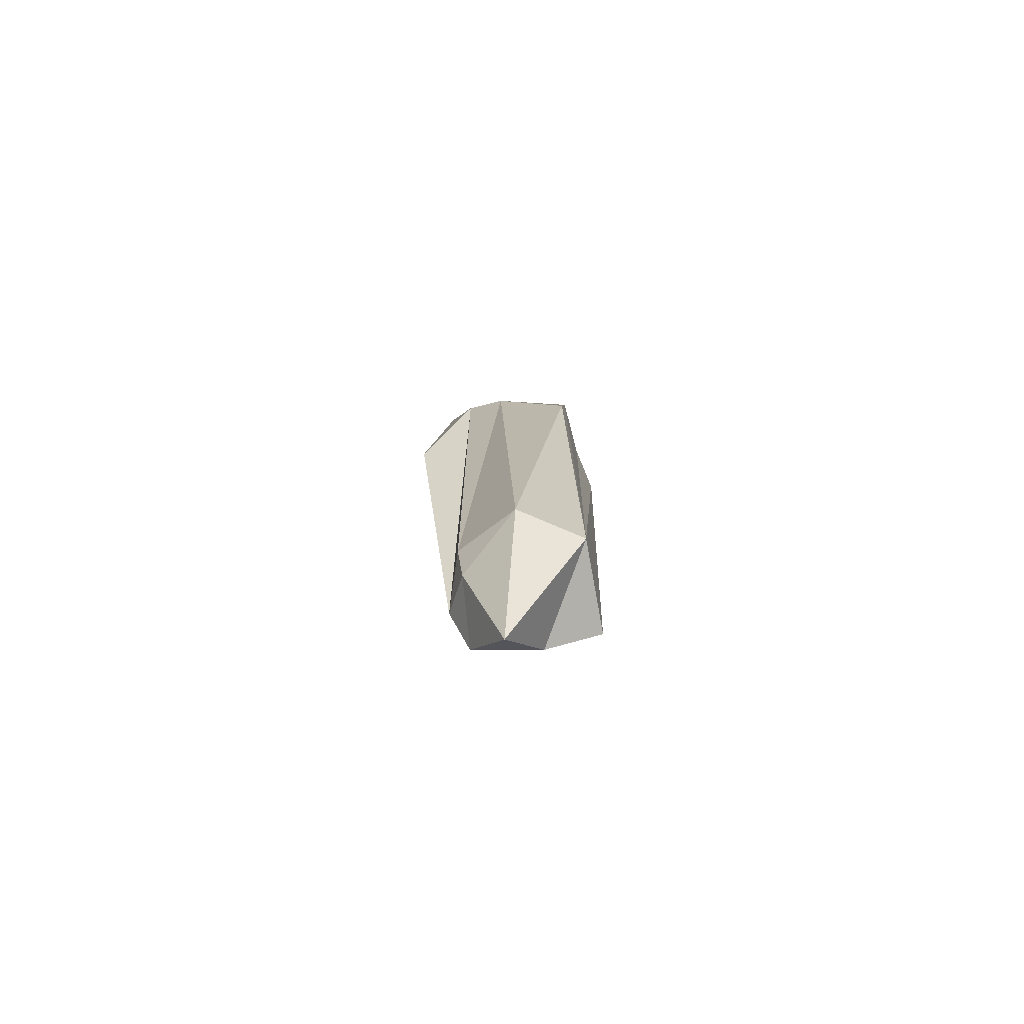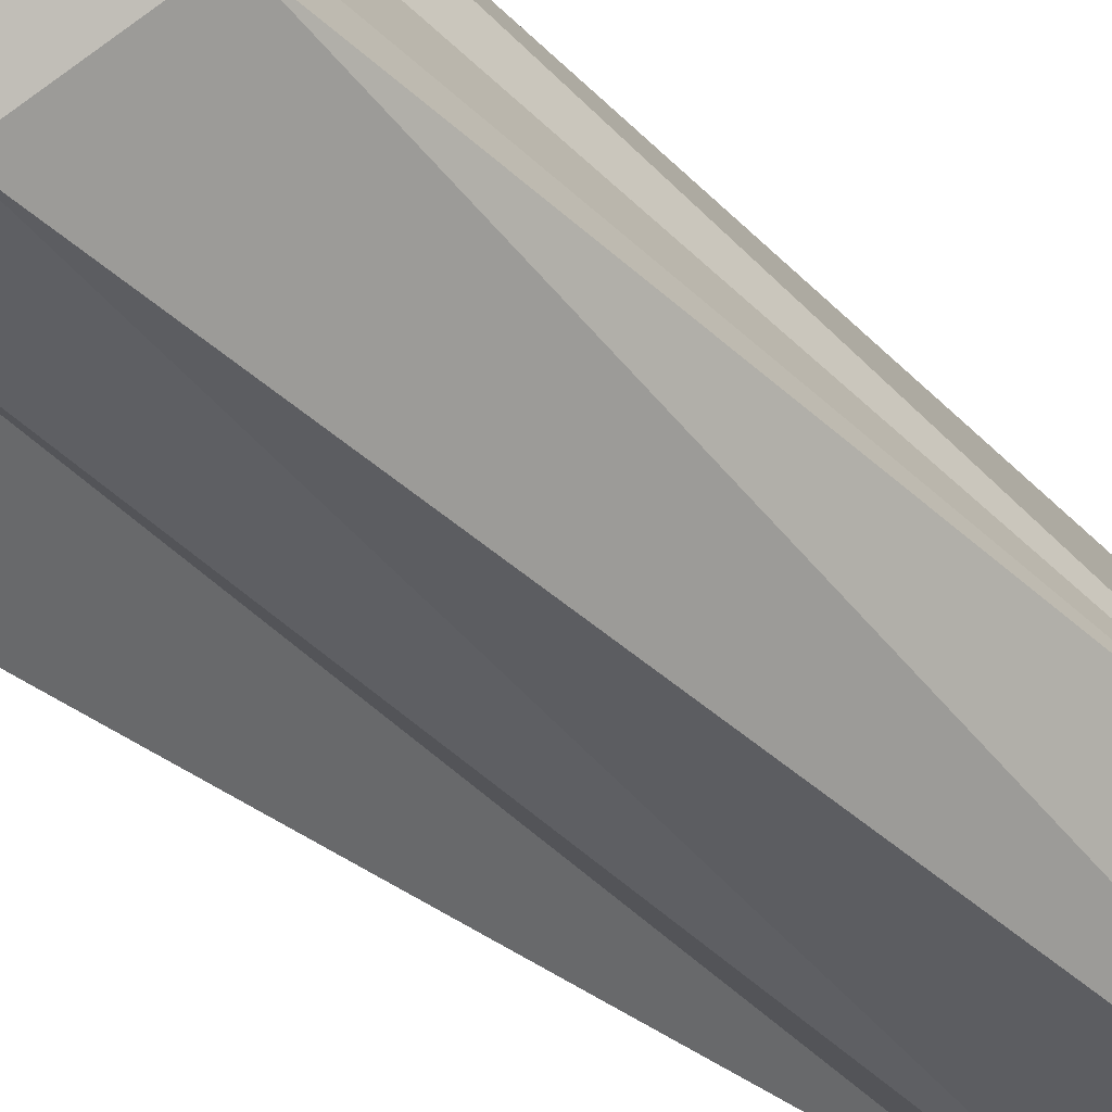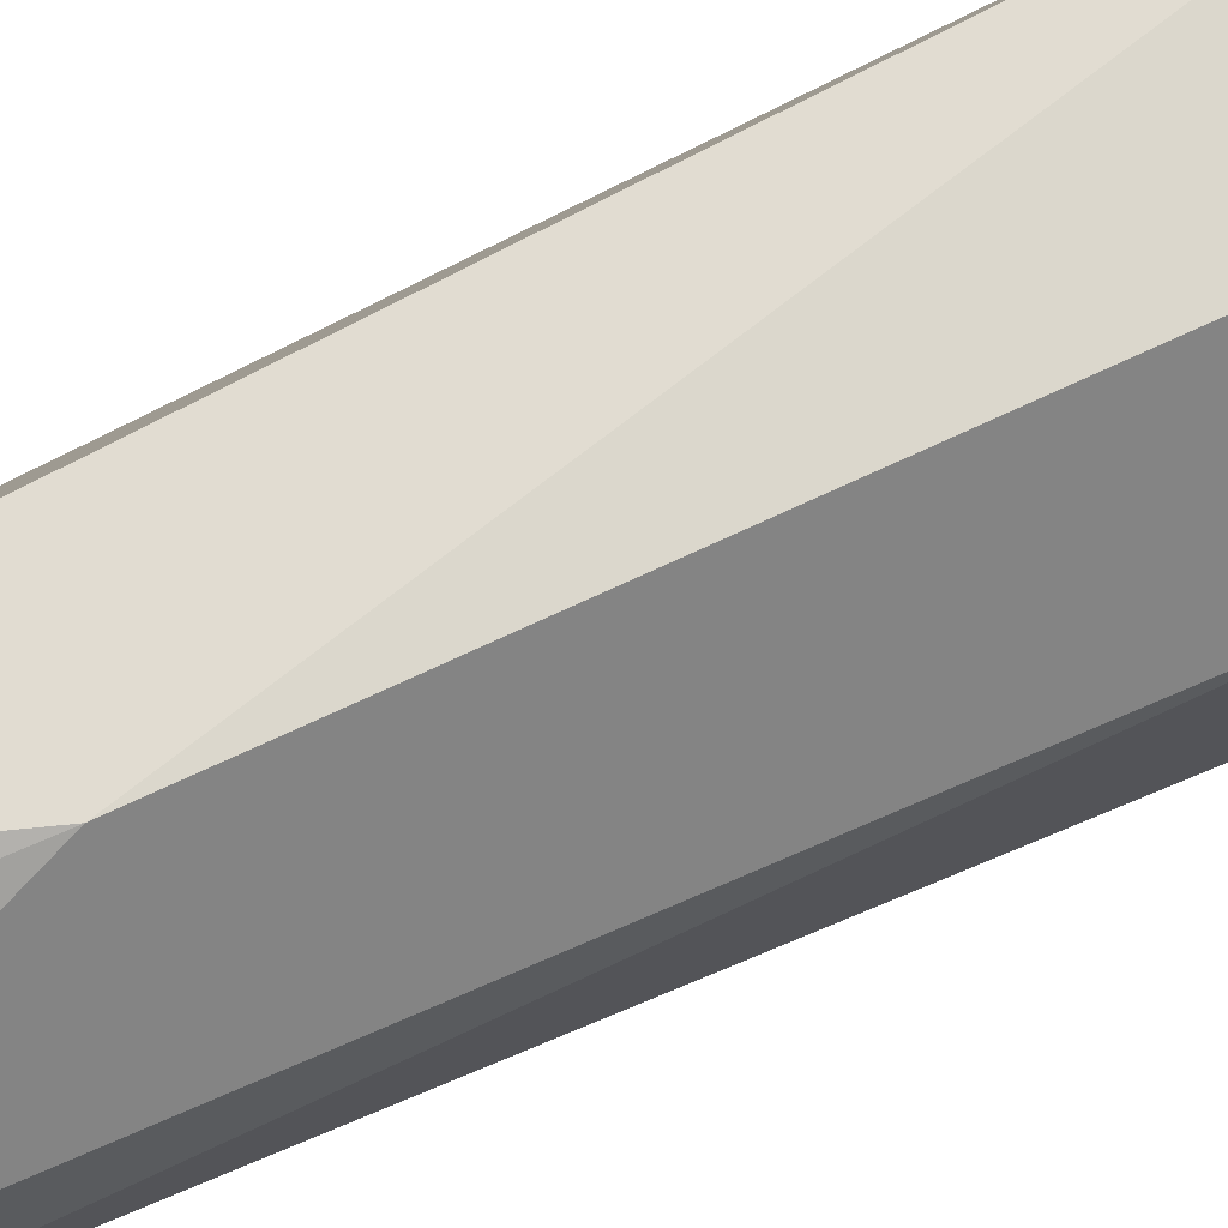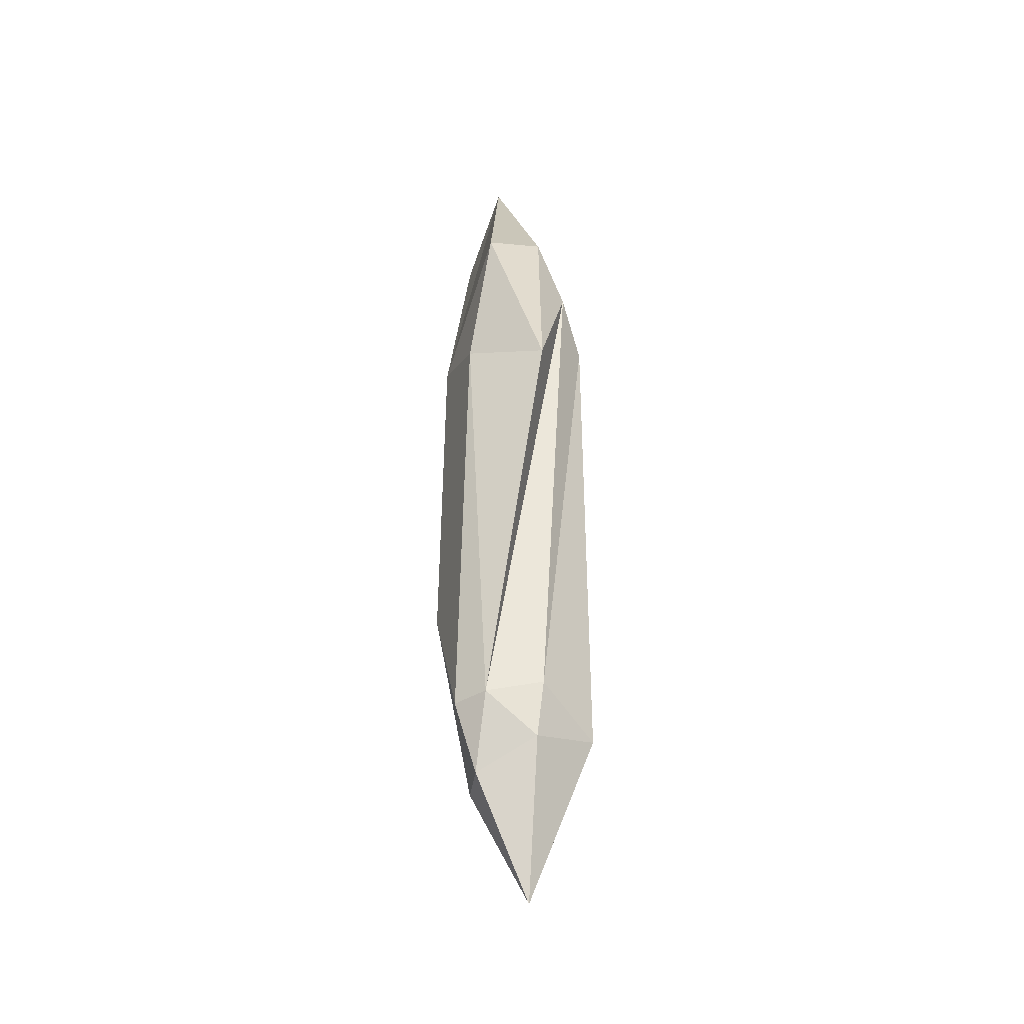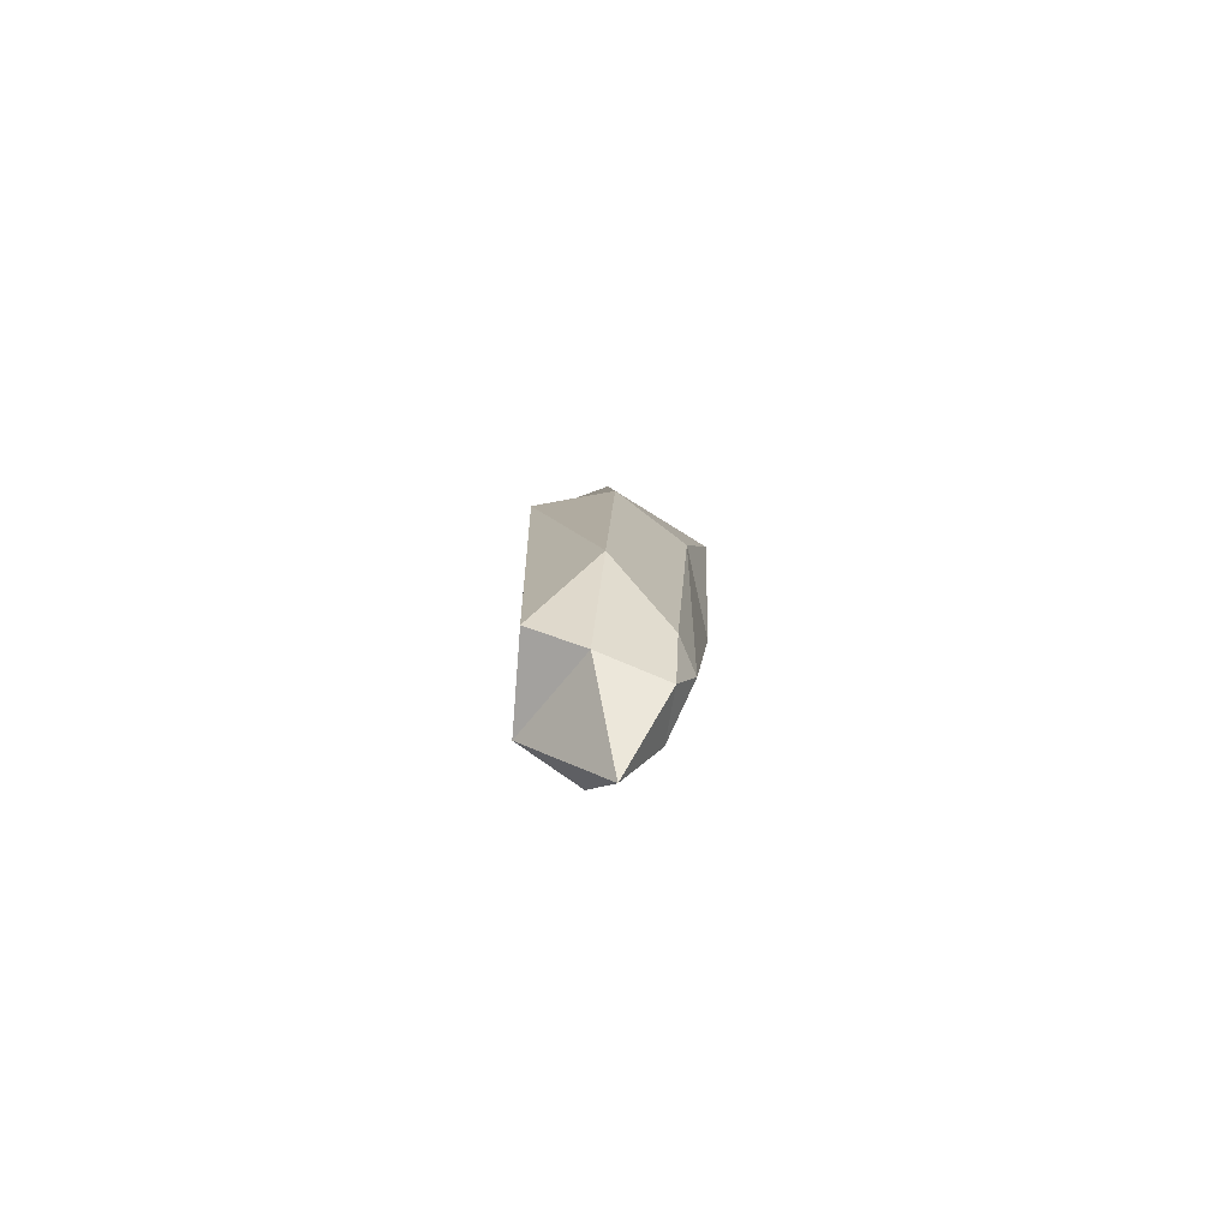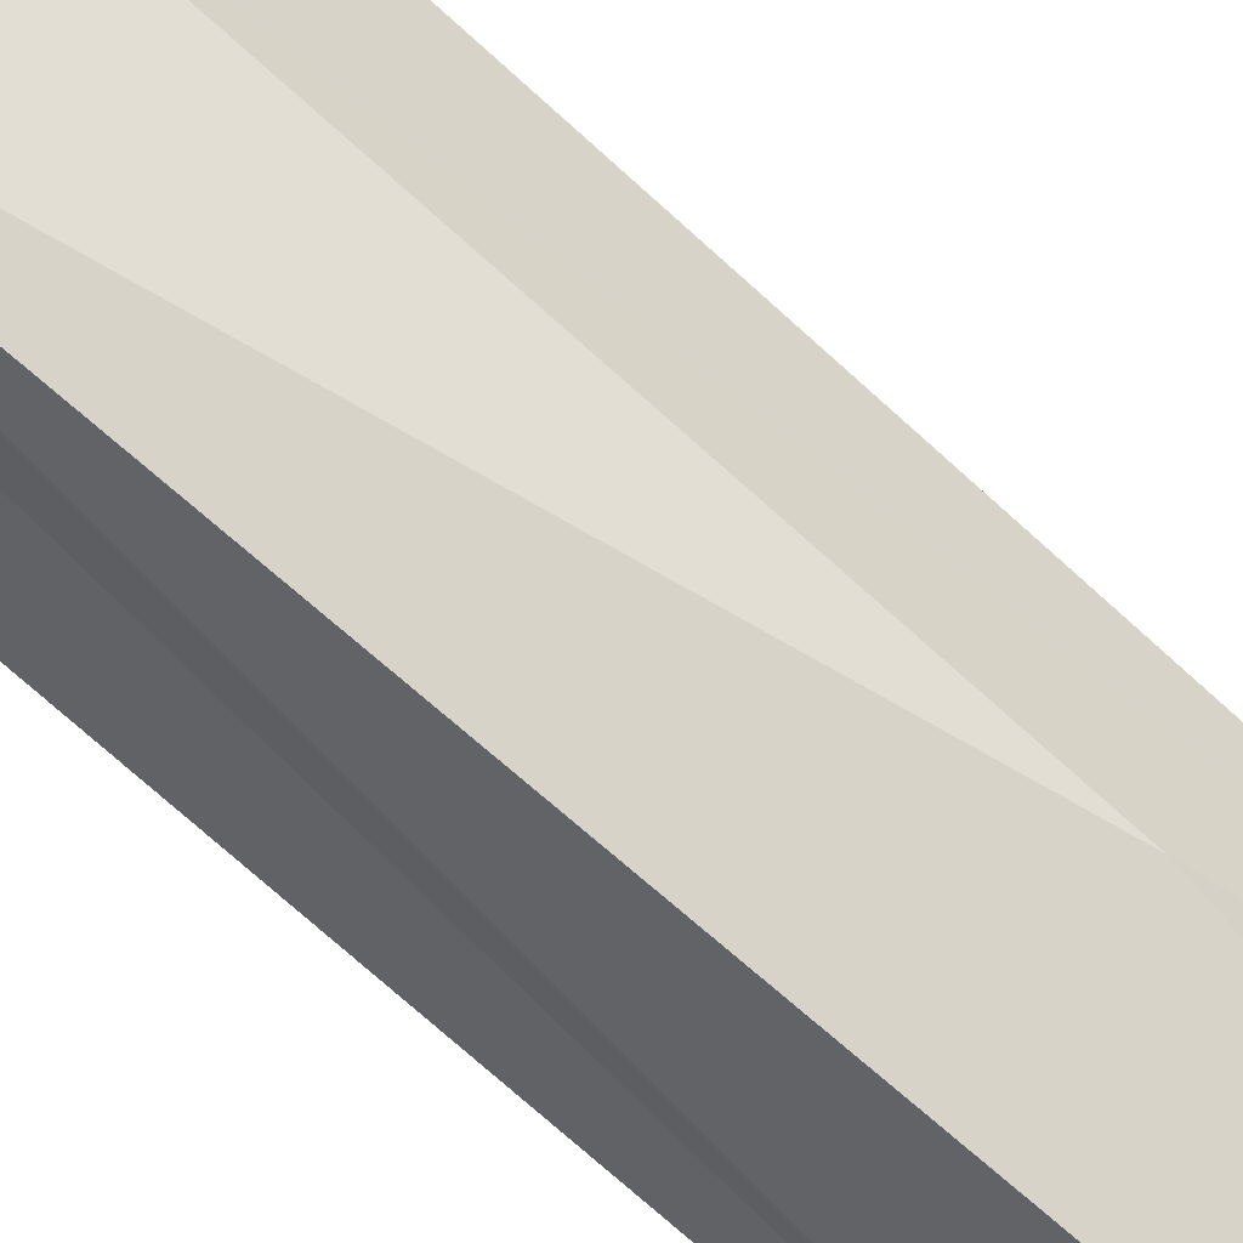
<metadata>
{"format":"obj","ext":"obj","renderer":"f3d","projection":"perspective","resolution":1024,"background":"white","views":[{"elev":-75.5,"azim":-146.5,"up":"+Y"},{"elev":-45.3,"azim":-138.2,"up":"+Z"},{"elev":69.4,"azim":63.2,"up":"+Z"},{"elev":-41.3,"azim":122.6,"up":"+Y"},{"elev":-78.0,"azim":18.7,"up":"+Y"},{"elev":73.6,"azim":-48.2,"up":"+Z"}]}
</metadata>
<code>
v  -7.662 39.44 5.959
v  -10.04 39 -0.9802
v  -10.1 -35.63 -0.8321
v  -10.82 24.45 -3.695
v  -5.458 -34.89 -7.574
v  -3.766 27.2 -8.565
v  3.053 -30.91 -6.237
v  1.181 33.46 -9.086
v  7.993 17.3 -9.756
v  7.479 -32.86 -1.269
v  -6.586 43.89 6.181
v  -7.334 30.43 9.756
v  -4.827 39.9 7.581
v  2.26 -15.42 9.552
v  -5.839 -36.11 9.104
v  -0.2398 -40.18 5.871
v  2.895 -37.76 -5.222
v  5.945 -42.14 0.9696
v  -0.3914 -56.22 -1.901
v  7.129 -32.81 3.159
v  9.097 21.7 0.8215
v  2.997 26.98 8.758
v  10.82 39.98 -3.445
v  5.377 41.76 -7.785
v  6.072 56.22 -1.548
v  1.238 48.55 6.516
g mini5
f 1 2 3
f 2 4 3
f 3 4 5
f 4 6 5
f 5 6 7
f 6 8 7
f 9 10 8
f 7 8 10
f 11 1 12
f 12 13 11
f 14 15 16
f 17 7 10
f 18 19 17
f 15 3 16
f 17 19 5
f 16 3 19
f 3 5 19
f 7 17 5
f 18 10 20
f 10 21 20
f 21 22 20
f 22 14 20
f 16 19 18
f 18 17 10
f 10 9 21
f 21 9 23
f 9 24 23
f 18 20 14
f 14 16 18
f 23 24 25
f 4 2 6
f 8 6 24
f 11 26 1
f 1 26 2
f 6 2 24
f 24 2 25
f 25 2 26
f 14 12 15
f 1 3 12
f 3 15 12
f 13 22 26
f 26 22 25
f 25 22 23
f 22 21 23
f 13 26 11
f 13 12 22
f 12 14 22
f 9 8 24

</code>
